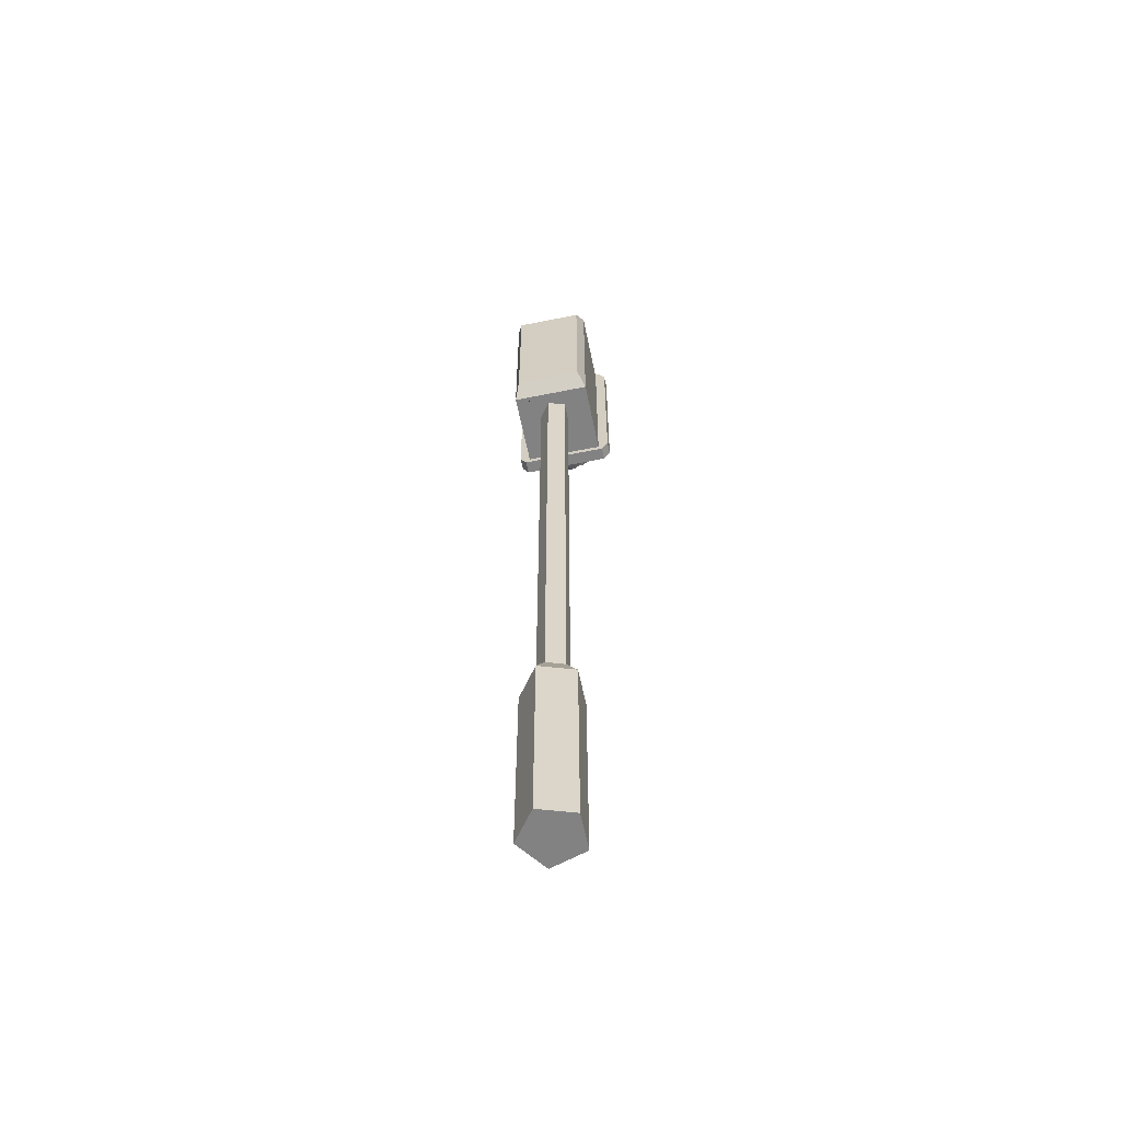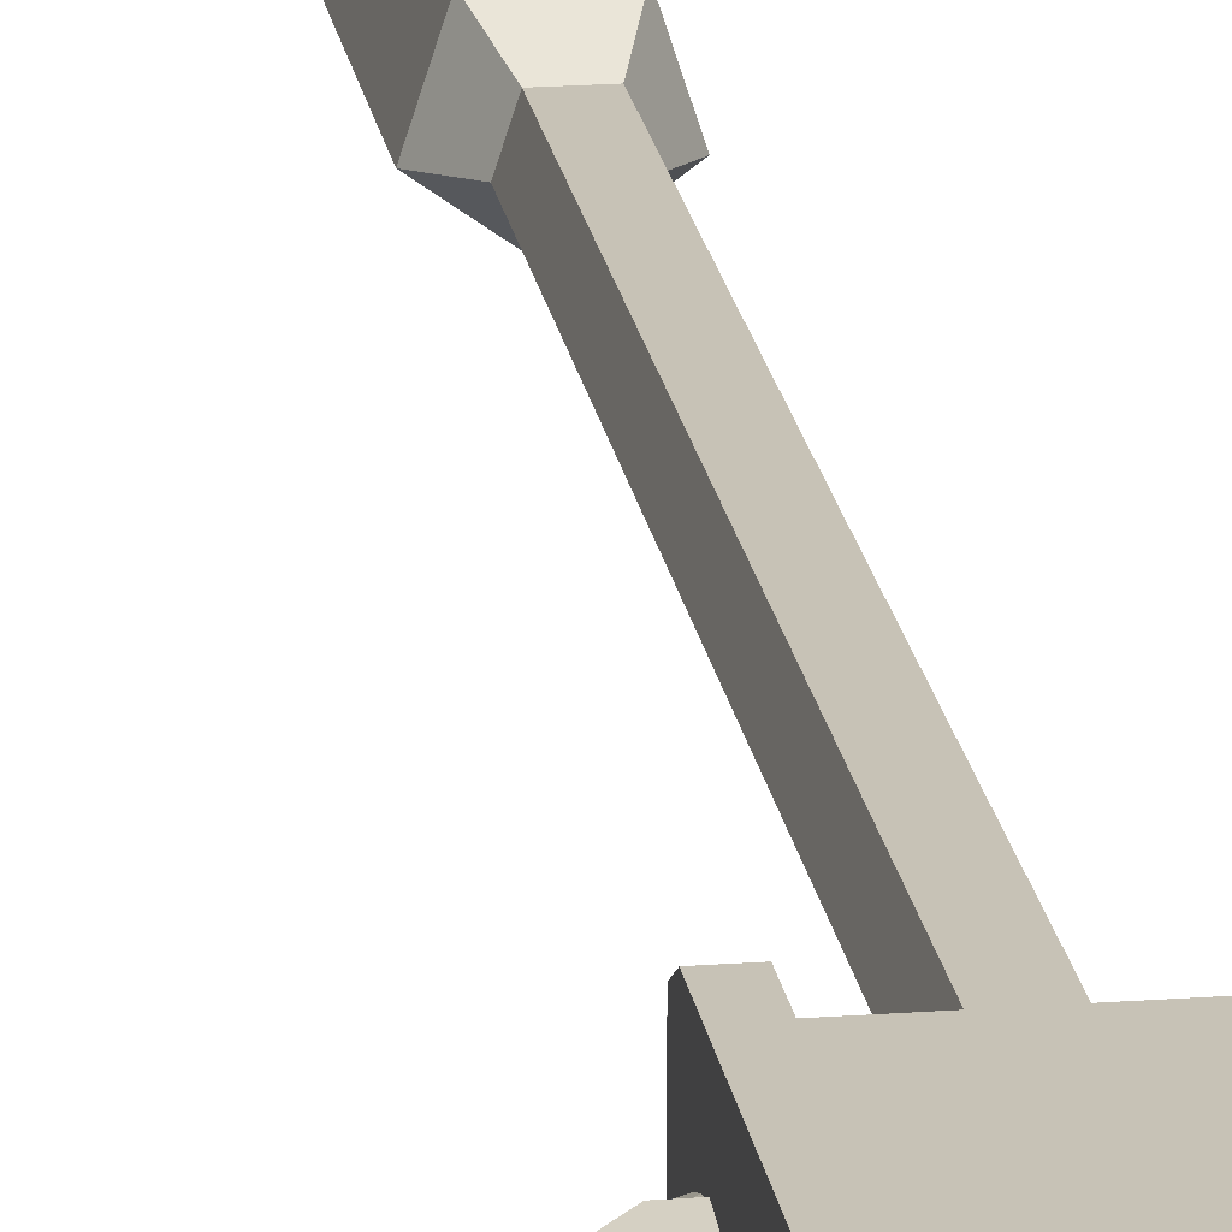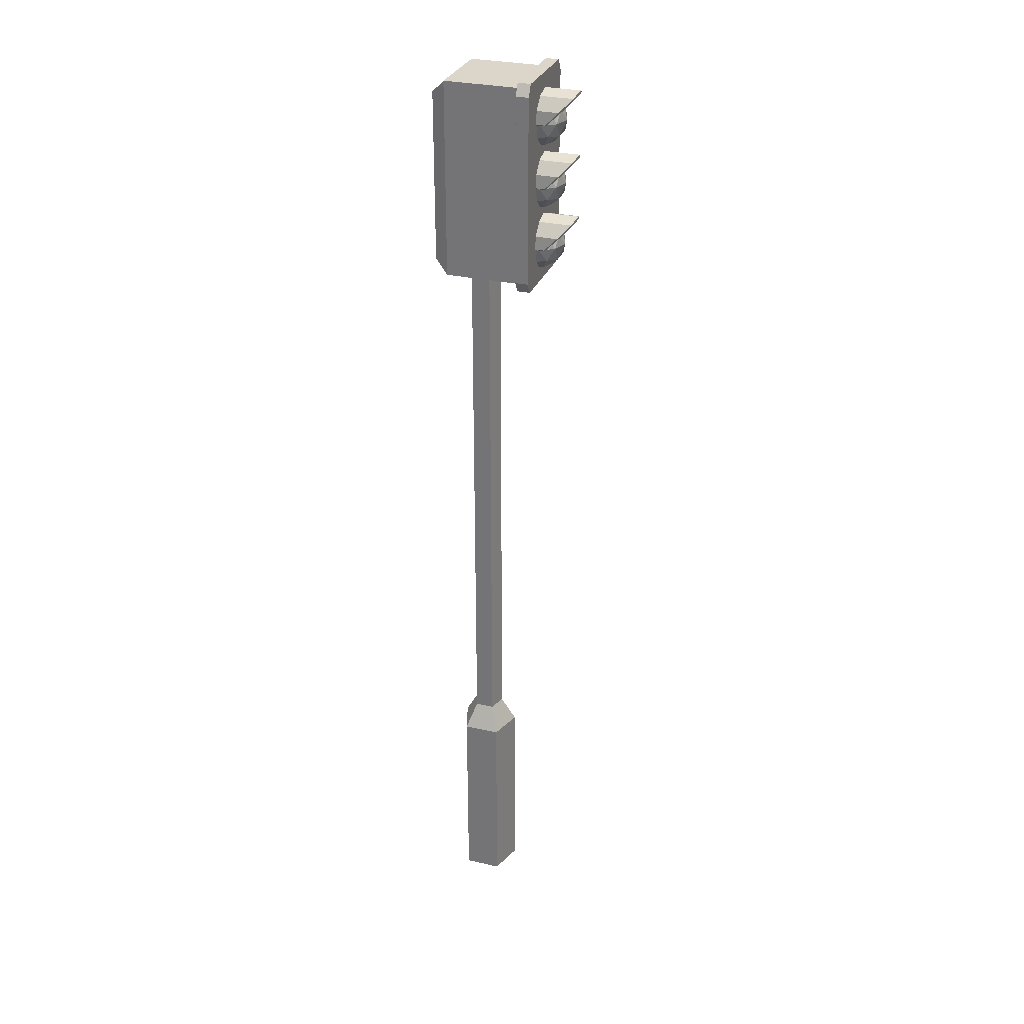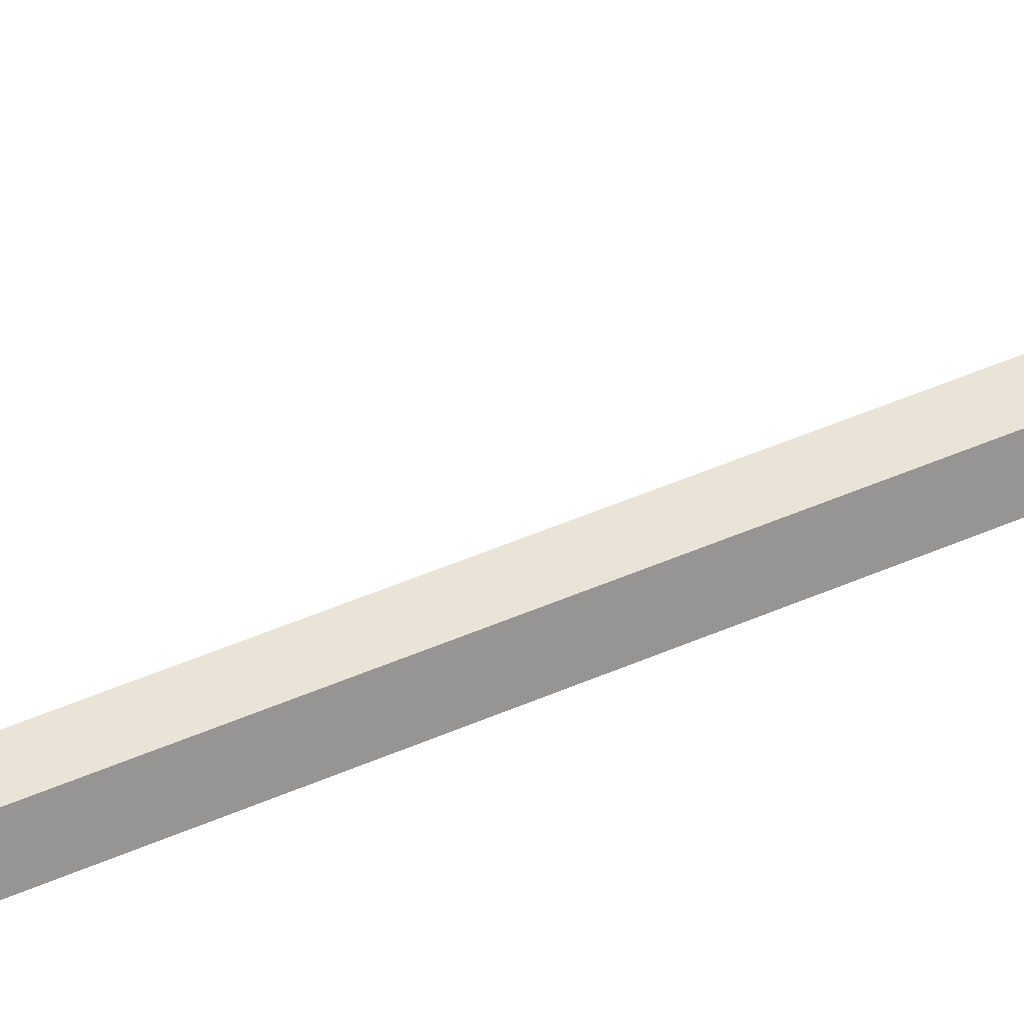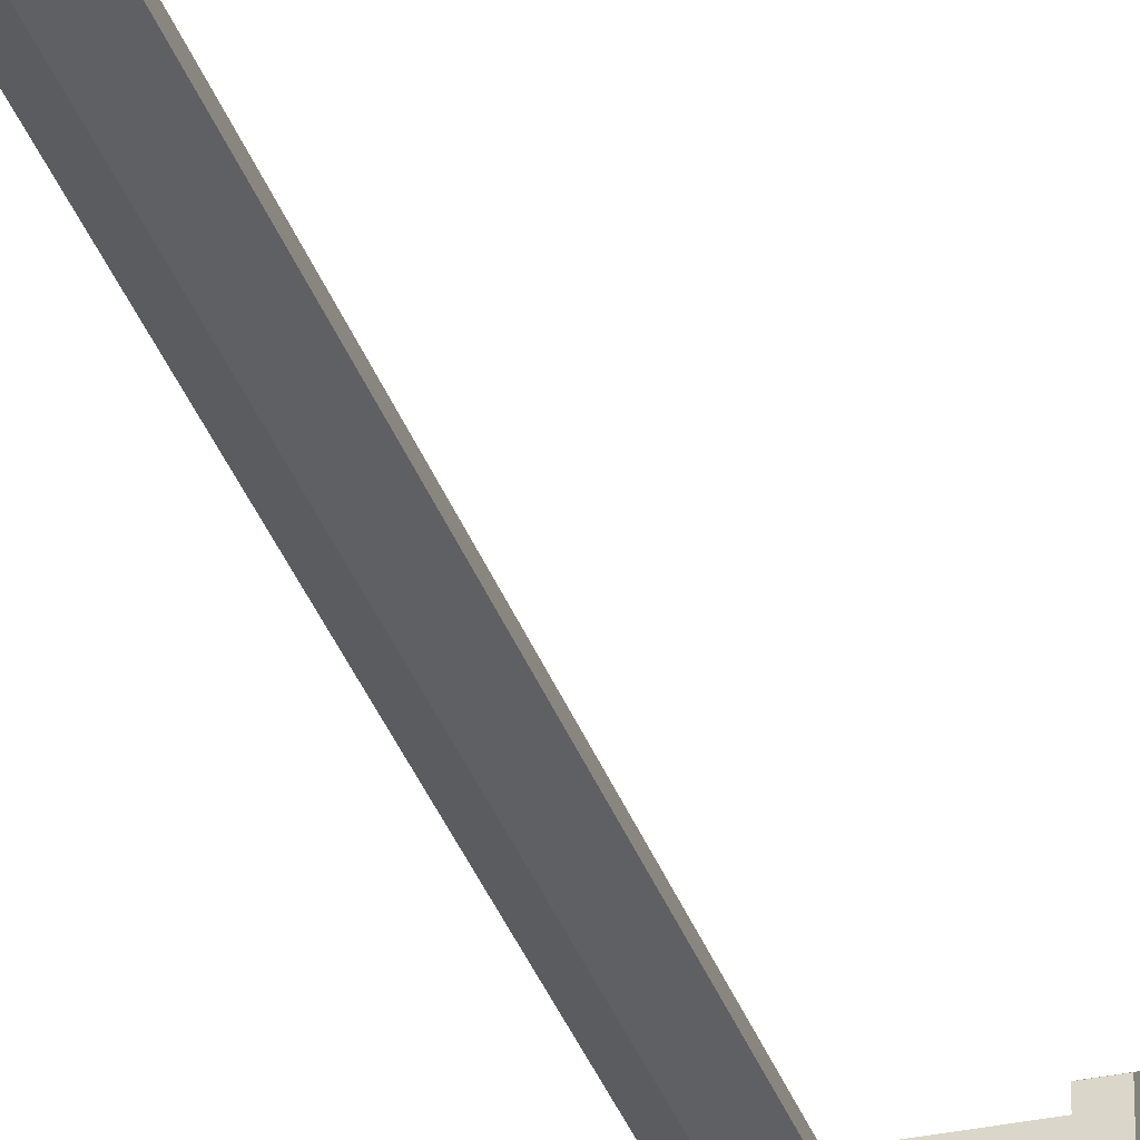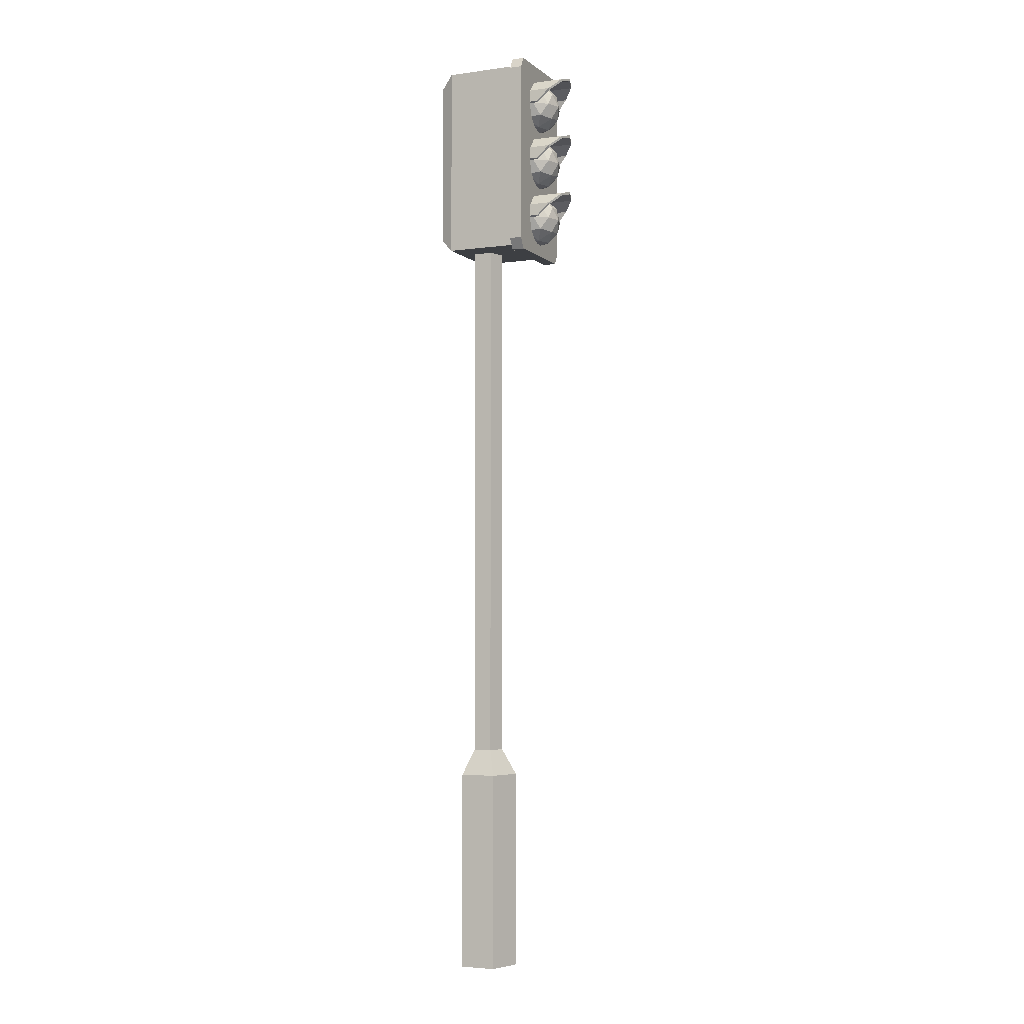
<metadata>
{"format":"obj","ext":"obj","renderer":"f3d","projection":"perspective","resolution":1024,"background":"white","views":[{"elev":-60.9,"azim":-78.4,"up":"+Y"},{"elev":19.1,"azim":171.8,"up":"+Z"},{"elev":30.0,"azim":18.5,"up":"+Y"},{"elev":42.8,"azim":-118.3,"up":"+Z"},{"elev":-31.9,"azim":16.6,"up":"+Z"},{"elev":-3.9,"azim":24.1,"up":"+Y"}]}
</metadata>
<code>
o TrafficLight_Cylinder.006
v 0.05146 0.6947 1.1e-05
v 0.06411 0.7081 0.01765
v 0.0516 0.7081 -0.02169
v 0.07215 0.7081 -0.006565
v 0.05133 0.7298 0.02172
v 0.06433 0.7298 -0.01747
v 0.07207 0.7298 0.00685
v 0.05146 0.7432 1.1e-05
v 0.0589 0.6983 0.01038
v 0.05133 0.7062 0.02065
v 0.07106 0.7062 0.006515
v 0.06362 0.6983 -0.003855
v 0.05155 0.6983 -0.01275
v 0.0637 0.7062 -0.01661
v 0.07101 0.7189 0.0144
v 0.07573 0.7189 0.000165
v 0.05882 0.7189 0.02314
v 0.07119 0.7189 -0.01413
v 0.05911 0.7189 -0.02302
v 0.06349 0.7317 0.01679
v 0.0516 0.7317 -0.02063
v 0.07114 0.7317 -0.006244
v 0.05138 0.7396 0.01277
v 0.06357 0.7396 0.00403
v 0.05903 0.7396 -0.01026
v 0.05121 0.7189 0.02309
v 0.05134 0.6983 0.01033
v 0.05161 0.7189 -0.02307
v 0.05146 0.7396 -0.01031
v 0.05132 0.7315 0.02284
v 0.05147 0.7456 -1.6e-05
v 0.0516 0.7335 -0.02176
v 0.05138 0.7418 0.01342
v 0.0512 0.7201 0.02429
v 0.05162 0.7201 -0.02432
v 0.05146 0.7418 -0.01089
v 0.08467 0.7396 0.01277
v 0.07489 0.7298 0.02172
v 0.0875 0.7432 1.1e-05
v 0.06356 0.7189 0.02309
v 0.06396 0.7189 -0.02307
v 0.07516 0.7317 -0.02063
v 0.08475 0.7396 -0.01031
v 0.08466 0.7418 0.01342
v 0.07488 0.7315 0.02284
v 0.0875 0.7456 -1.6e-05
v 0.06355 0.7201 0.02429
v 0.06397 0.7201 -0.02432
v 0.07516 0.7335 -0.02176
v 0.08475 0.7418 -0.01089
v 0.05146 0.7507 1.1e-05
v 0.06411 0.7641 0.01765
v 0.0516 0.7641 -0.02169
v 0.07215 0.7641 -0.006565
v 0.05133 0.7858 0.02172
v 0.06433 0.7858 -0.01747
v 0.07207 0.7858 0.00685
v 0.05146 0.7992 1.1e-05
v 0.0589 0.7543 0.01038
v 0.05133 0.7622 0.02065
v 0.07106 0.7622 0.006515
v 0.06362 0.7543 -0.003855
v 0.05155 0.7543 -0.01275
v 0.0637 0.7622 -0.01661
v 0.07101 0.775 0.0144
v 0.07573 0.775 0.000165
v 0.05882 0.775 0.02314
v 0.07119 0.775 -0.01413
v 0.05911 0.775 -0.02302
v 0.06349 0.7877 0.01679
v 0.0516 0.7877 -0.02063
v 0.07114 0.7877 -0.006244
v 0.05138 0.7956 0.01277
v 0.06357 0.7956 0.00403
v 0.05903 0.7956 -0.01026
v 0.05121 0.775 0.02309
v 0.05134 0.7543 0.01033
v 0.05161 0.775 -0.02307
v 0.05146 0.7956 -0.01031
v 0.05132 0.7875 0.02284
v 0.05147 0.8017 -1.6e-05
v 0.0516 0.7895 -0.02176
v 0.05138 0.7978 0.01342
v 0.0512 0.7761 0.02429
v 0.05162 0.7761 -0.02432
v 0.05146 0.7978 -0.01089
v 0.08467 0.7956 0.01277
v 0.07489 0.7858 0.02172
v 0.0875 0.7992 1.1e-05
v 0.06356 0.775 0.02309
v 0.06396 0.775 -0.02307
v 0.07516 0.7877 -0.02063
v 0.08475 0.7956 -0.01031
v 0.08466 0.7978 0.01342
v 0.07488 0.7875 0.02284
v 0.0875 0.8017 -1.6e-05
v 0.06355 0.7761 0.02429
v 0.06397 0.7761 -0.02432
v 0.07516 0.7895 -0.02176
v 0.08475 0.7978 -0.01089
v 0.05146 0.8068 1.1e-05
v 0.06411 0.8202 0.01765
v 0.0516 0.8202 -0.02169
v 0.07215 0.8202 -0.006565
v 0.05133 0.8419 0.02172
v 0.06433 0.8419 -0.01747
v 0.07207 0.8419 0.00685
v 0.05146 0.8553 1.1e-05
v 0.0589 0.8104 0.01038
v 0.05133 0.8183 0.02065
v 0.07106 0.8183 0.006515
v 0.06362 0.8104 -0.003855
v 0.05155 0.8104 -0.01275
v 0.0637 0.8183 -0.01661
v 0.07101 0.831 0.0144
v 0.07573 0.831 0.000165
v 0.05882 0.831 0.02314
v 0.07119 0.831 -0.01413
v 0.05911 0.831 -0.02302
v 0.06349 0.8438 0.01679
v 0.0516 0.8438 -0.02063
v 0.07114 0.8438 -0.006244
v 0.05138 0.8517 0.01277
v 0.06357 0.8517 0.00403
v 0.05903 0.8517 -0.01026
v 0.05121 0.831 0.02309
v 0.05134 0.8104 0.01033
v 0.05161 0.831 -0.02307
v 0.05146 0.8517 -0.01031
v 0.05132 0.8436 0.02284
v 0.05147 0.8577 -1.6e-05
v 0.0516 0.8456 -0.02176
v 0.05138 0.8539 0.01342
v 0.0512 0.8321 0.02429
v 0.05162 0.8321 -0.02432
v 0.05146 0.8539 -0.01089
v 0.08467 0.8517 0.01277
v 0.07489 0.8419 0.02172
v 0.0875 0.8553 1.1e-05
v 0.06356 0.831 0.02309
v 0.06396 0.831 -0.02307
v 0.07516 0.8438 -0.02063
v 0.08475 0.8517 -0.01031
v 0.08466 0.8539 0.01342
v 0.07488 0.8436 0.02284
v 0.0875 0.8577 -1.6e-05
v 0.06355 0.8321 0.02429
v 0.06397 0.8321 -0.02432
v 0.07516 0.8456 -0.02176
v 0.08475 0.8539 -0.01089
v -0 0.000175 -0.02759
v -0 0.182 -0.02759
v 0.02624 0.182 -0.008526
v 0.02624 0.000175 -0.008526
v 0.01622 0.000175 0.02232
v -0.01622 0.000175 0.02232
v -0.02624 0.000175 -0.008526
v -0.02624 0.182 -0.008526
v -0 0.2056 -0.01426
v 0.01356 0.2056 -0.004405
v 0.01622 0.182 0.02232
v -0.01622 0.182 0.02232
v -0.01356 0.2056 -0.004405
v 0.008379 0.2056 0.01153
v 0.01356 0.6905 -0.004405
v -0 0.6905 -0.01426
v -0.008379 0.2056 0.01153
v -0.01356 0.6905 -0.004405
v 0.008378 0.6905 0.01153
v -0.008379 0.6905 0.01153
v -0.02312 0.6905 -0.03538
v 0.04409 0.6905 -0.03538
v 0.04409 0.6905 0.03538
v -0.02312 0.6905 0.03538
v 0.04409 0.8656 0.03538
v -0.02312 0.8656 0.03538
v -0.03547 0.7026 0.02977
v -0.03547 0.7026 -0.02977
v -0.02312 0.8656 -0.03538
v 0.04409 0.8656 -0.03538
v 0.04409 0.685 -0.039
v 0.04409 0.685 0.039
v 0.04409 0.695 0.04481
v 0.04409 0.8611 0.04481
v -0.03547 0.8535 0.02977
v -0.03547 0.8535 -0.02977
v 0.04409 0.8611 -0.04481
v 0.04409 0.695 -0.04481
v 0.05554 0.685 -0.039
v 0.05554 0.685 0.039
v 0.04409 0.8711 0.039
v 0.05554 0.695 0.04481
v 0.05554 0.8611 0.04481
v 0.04409 0.8711 -0.039
v 0.05554 0.8611 -0.04481
v 0.05554 0.695 -0.04481
v 0.05554 0.6905 -0.03538
v 0.05554 0.6905 0.03538
v 0.05554 0.8711 0.039
v 0.05554 0.8656 0.03538
v 0.05554 0.8711 -0.039
v 0.05554 0.8656 -0.03538
f 165 160 159 166
f 166 159 163 168
f 169 164 160 165
f 170 167 164 169
f 168 163 167 170
f 168 171 172 173 169 165 166
f 170 169 173 174 171 168
f 175 176 174 173
f 171 174 177 178
f 179 180 172 171
f 175 180 179 176
f 174 176 185 177
f 179 171 178 186
f 185 186 178 177
f 176 179 186 185
f 5 23 37 38
f 33 30 45 44
f 29 21 42 43
f 8 29 43 39
f 32 36 50 49
f 26 5 38 40
f 43 42 49 50
f 39 43 50 46
f 38 37 44 45
f 42 41 48 49
f 37 39 46 44
f 40 38 45 47
f 31 33 44 46
f 23 8 39 37
f 30 34 47 45
f 35 32 49 48
f 21 28 41 42
f 28 35 48 41
f 36 31 46 50
f 34 26 40 47
f 55 73 87 88
f 83 80 95 94
f 79 71 92 93
f 58 79 93 89
f 82 86 100 99
f 76 55 88 90
f 93 92 99 100
f 89 93 100 96
f 88 87 94 95
f 92 91 98 99
f 87 89 96 94
f 90 88 95 97
f 81 83 94 96
f 73 58 89 87
f 80 84 97 95
f 85 82 99 98
f 71 78 91 92
f 78 85 98 91
f 86 81 96 100
f 84 76 90 97
f 105 123 137 138
f 133 130 145 144
f 129 121 142 143
f 108 129 143 139
f 132 136 150 149
f 126 105 138 140
f 143 142 149 150
f 139 143 150 146
f 138 137 144 145
f 142 141 148 149
f 137 139 146 144
f 140 138 145 147
f 131 133 144 146
f 123 108 139 137
f 130 134 147 145
f 135 132 149 148
f 121 128 141 142
f 128 135 148 141
f 136 131 146 150
f 134 126 140 147
f 151 152 153 154
f 151 154 155 156 157
f 157 158 152 151
f 153 152 159 160
f 154 153 161 155
f 155 161 162 156
f 156 162 158 157
f 152 158 163 159
f 161 153 160 164
f 162 161 164 167
f 158 162 167 163
f 173 172 181 182
f 175 173 183 184
f 172 180 187 188
f 182 183 173
f 188 181 172
f 182 181 189 190
f 184 191 175
f 184 183 192 193
f 180 175 191 194
f 194 187 180
f 188 187 195 196
f 182 190 192 183
f 189 181 188 196
f 197 198 190 189
f 184 193 199 191
f 198 200 193 192
f 194 191 199 201
f 195 187 194 201
f 202 197 196 195
f 192 190 198
f 189 196 197
f 202 200 198 197
f 199 193 200
f 200 202 201 199
f 195 201 202
f 102 109 111
f 101 113 112
f 102 111 115
f 104 114 118
f 102 115 117
f 104 118 116
f 105 120 123
f 106 121 125
f 107 122 124
f 124 125 108
f 124 122 125
f 122 106 125
f 125 129 108
f 125 121 129
f 123 124 108
f 123 120 124
f 120 107 124
f 116 122 107
f 116 118 122
f 118 106 122
f 119 121 106
f 117 120 105
f 117 115 120
f 115 107 120
f 118 119 106
f 118 114 119
f 114 103 119
f 110 102 117
f 115 116 107
f 115 111 116
f 111 104 116
f 112 114 104
f 112 113 114
f 113 103 114
f 111 112 104
f 111 109 112
f 109 101 112
f 109 102 110
f 126 117 105
f 110 117 126
f 127 109 110
f 101 109 127
f 119 103 128
f 119 128 121
f 52 59 61
f 51 63 62
f 52 61 65
f 54 64 68
f 52 65 67
f 54 68 66
f 55 70 73
f 56 71 75
f 57 72 74
f 74 75 58
f 74 72 75
f 72 56 75
f 75 79 58
f 75 71 79
f 73 74 58
f 73 70 74
f 70 57 74
f 66 72 57
f 66 68 72
f 68 56 72
f 69 71 56
f 67 70 55
f 67 65 70
f 65 57 70
f 68 69 56
f 68 64 69
f 64 53 69
f 60 52 67
f 65 66 57
f 65 61 66
f 61 54 66
f 62 64 54
f 62 63 64
f 63 53 64
f 61 62 54
f 61 59 62
f 59 51 62
f 59 52 60
f 76 67 55
f 60 67 76
f 77 59 60
f 51 59 77
f 69 53 78
f 69 78 71
f 2 9 11
f 1 13 12
f 2 11 15
f 4 14 18
f 2 15 17
f 4 18 16
f 5 20 23
f 6 21 25
f 7 22 24
f 24 25 8
f 24 22 25
f 22 6 25
f 25 29 8
f 25 21 29
f 23 24 8
f 23 20 24
f 20 7 24
f 16 22 7
f 16 18 22
f 18 6 22
f 19 21 6
f 17 20 5
f 17 15 20
f 15 7 20
f 18 19 6
f 18 14 19
f 14 3 19
f 10 2 17
f 15 16 7
f 15 11 16
f 11 4 16
f 12 14 4
f 12 13 14
f 13 3 14
f 11 12 4
f 11 9 12
f 9 1 12
f 9 2 10
f 26 17 5
f 10 17 26
f 27 9 10
f 1 9 27
f 19 3 28
f 19 28 21

</code>
